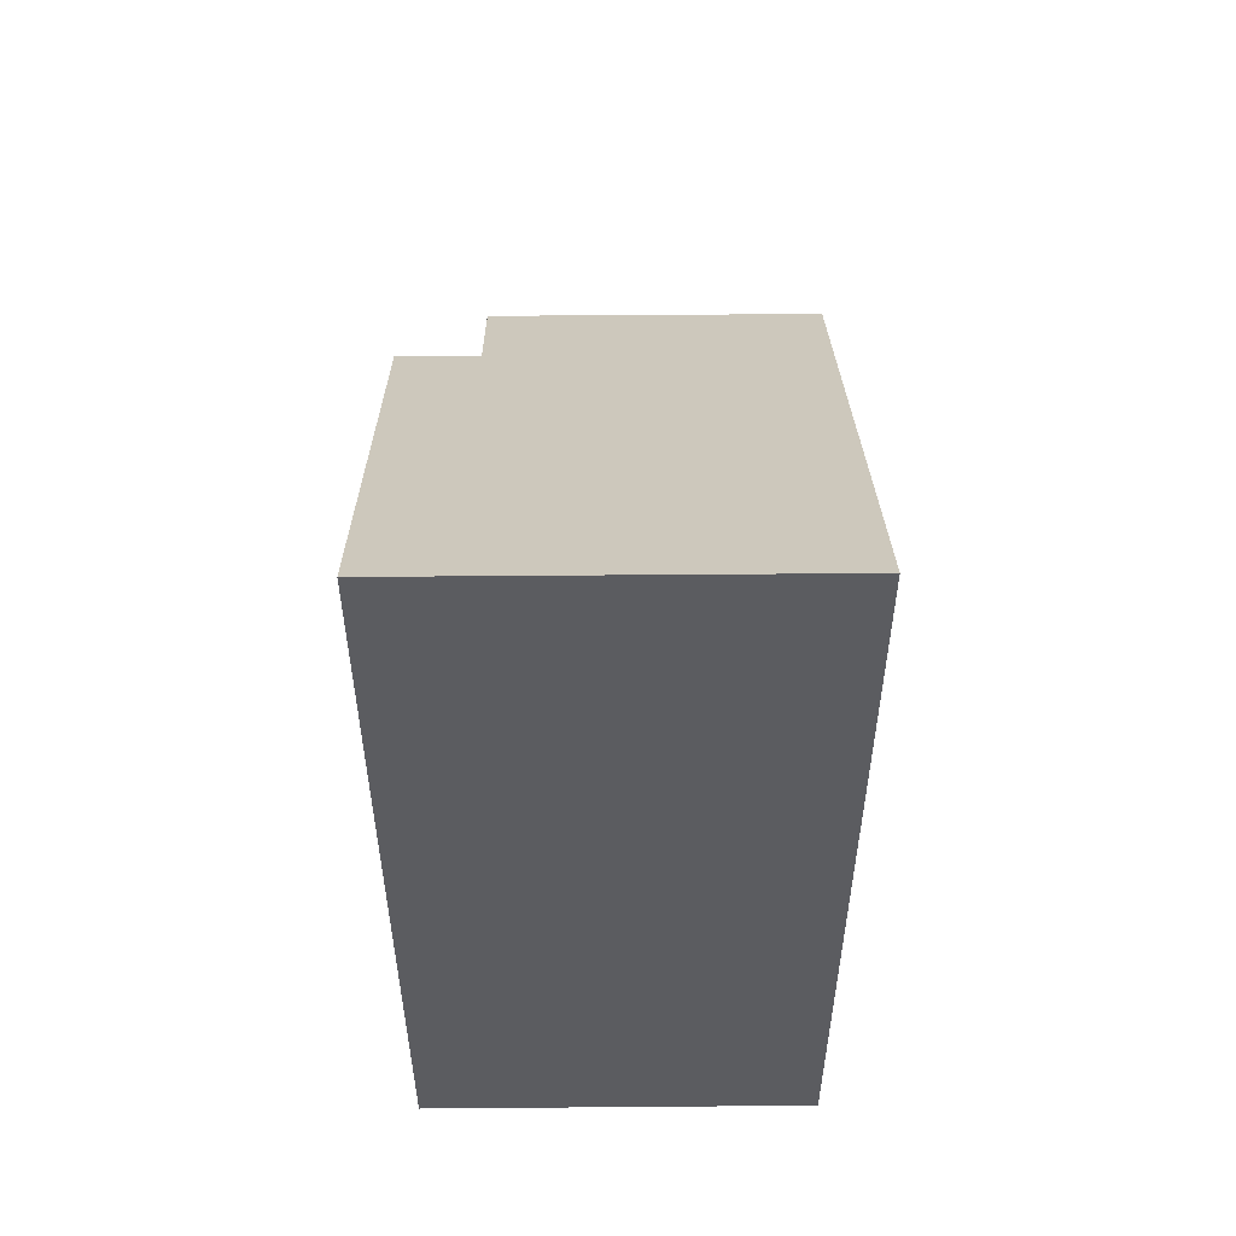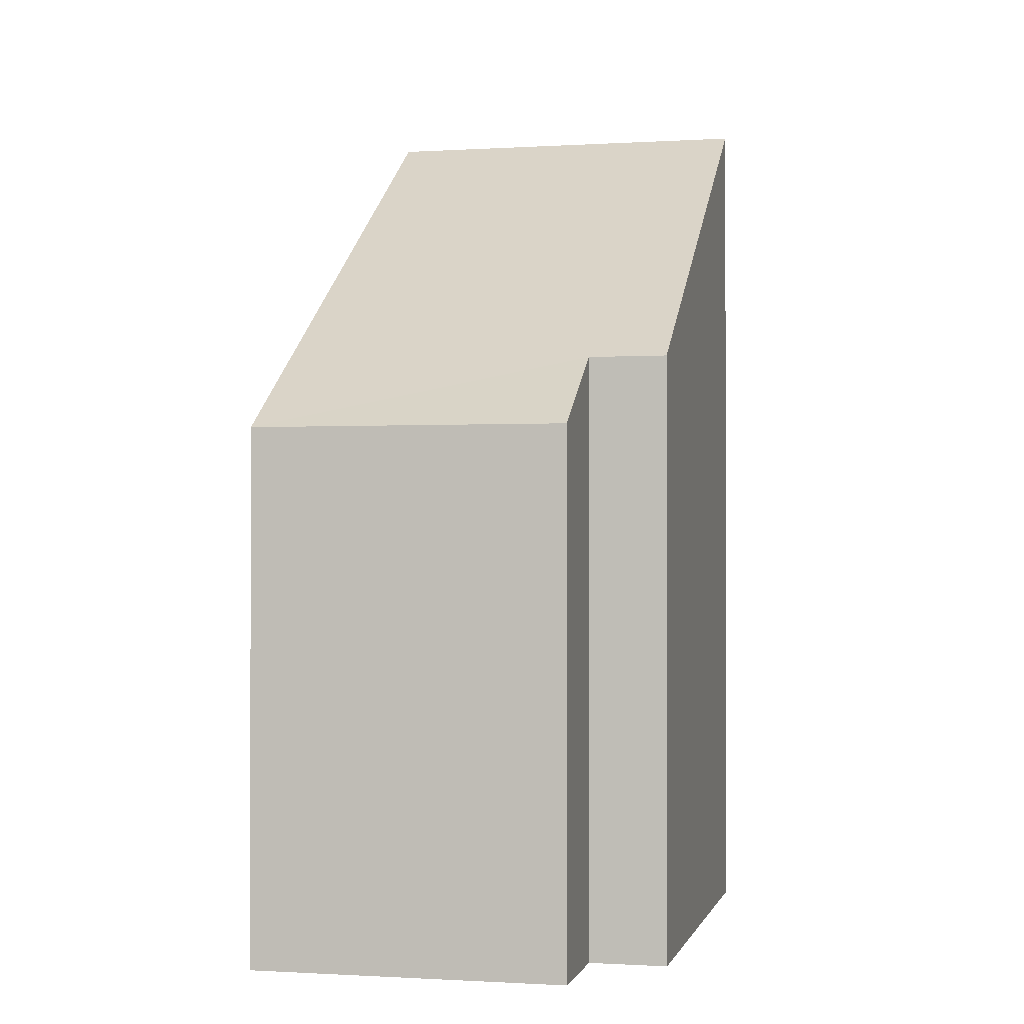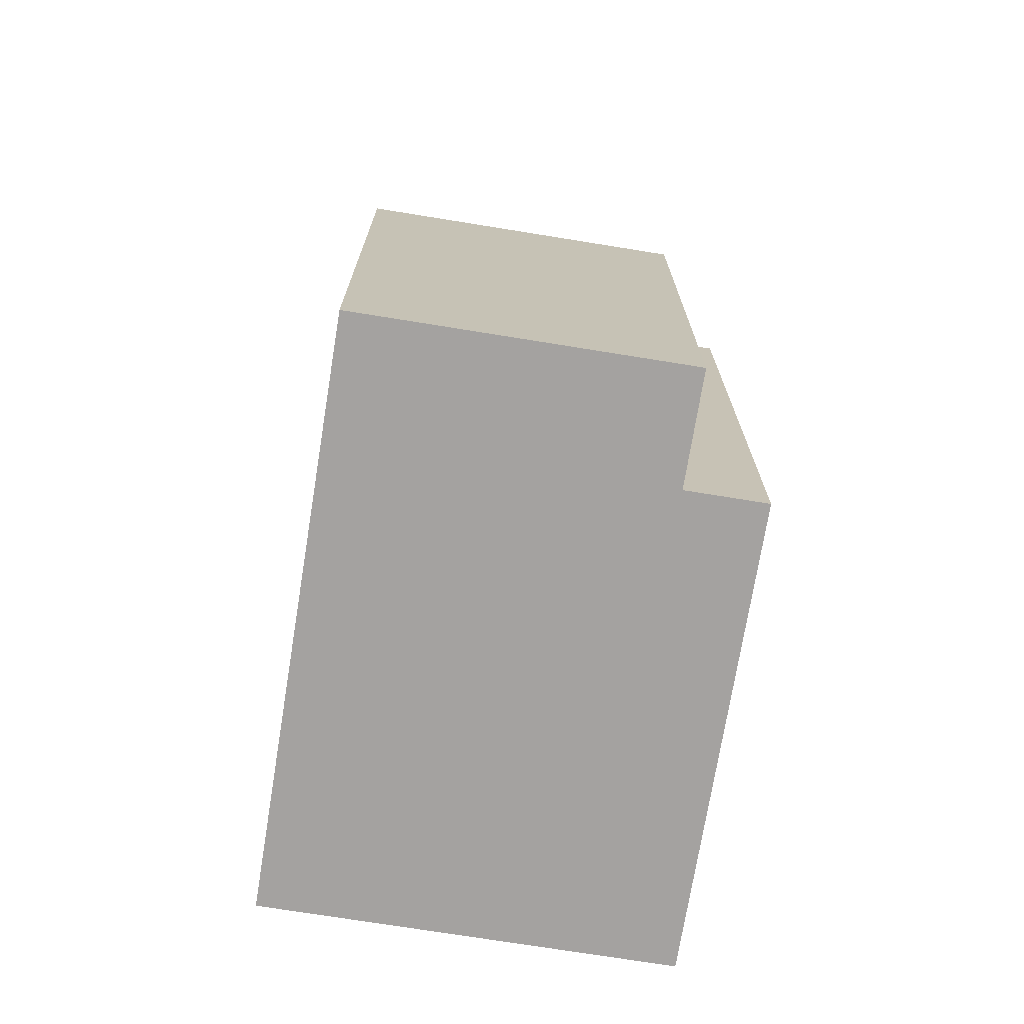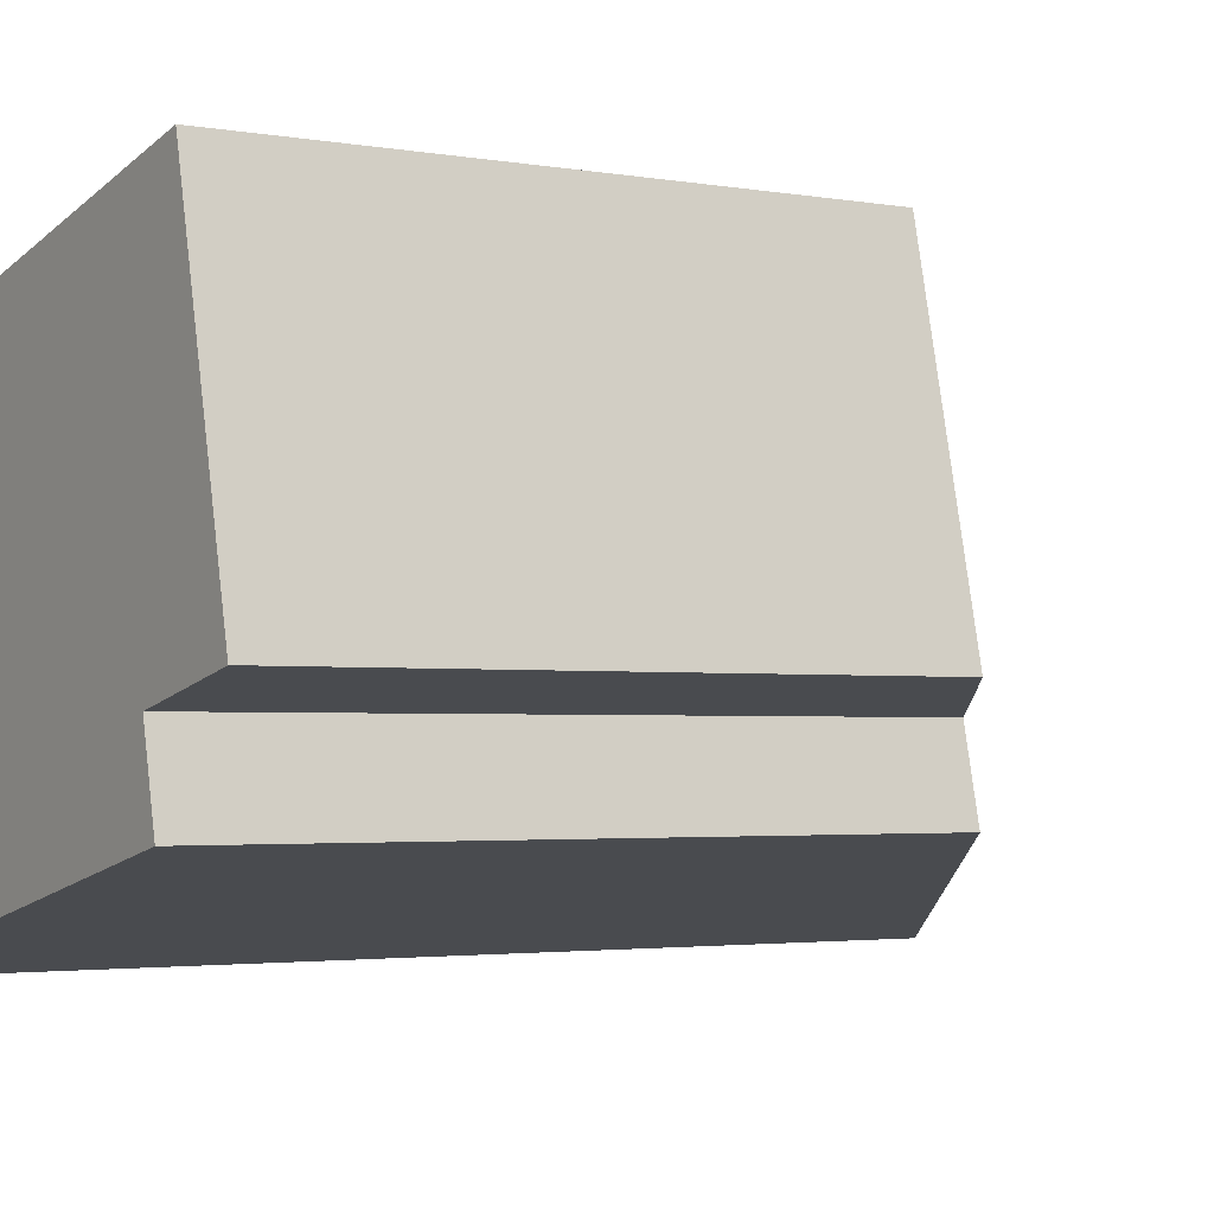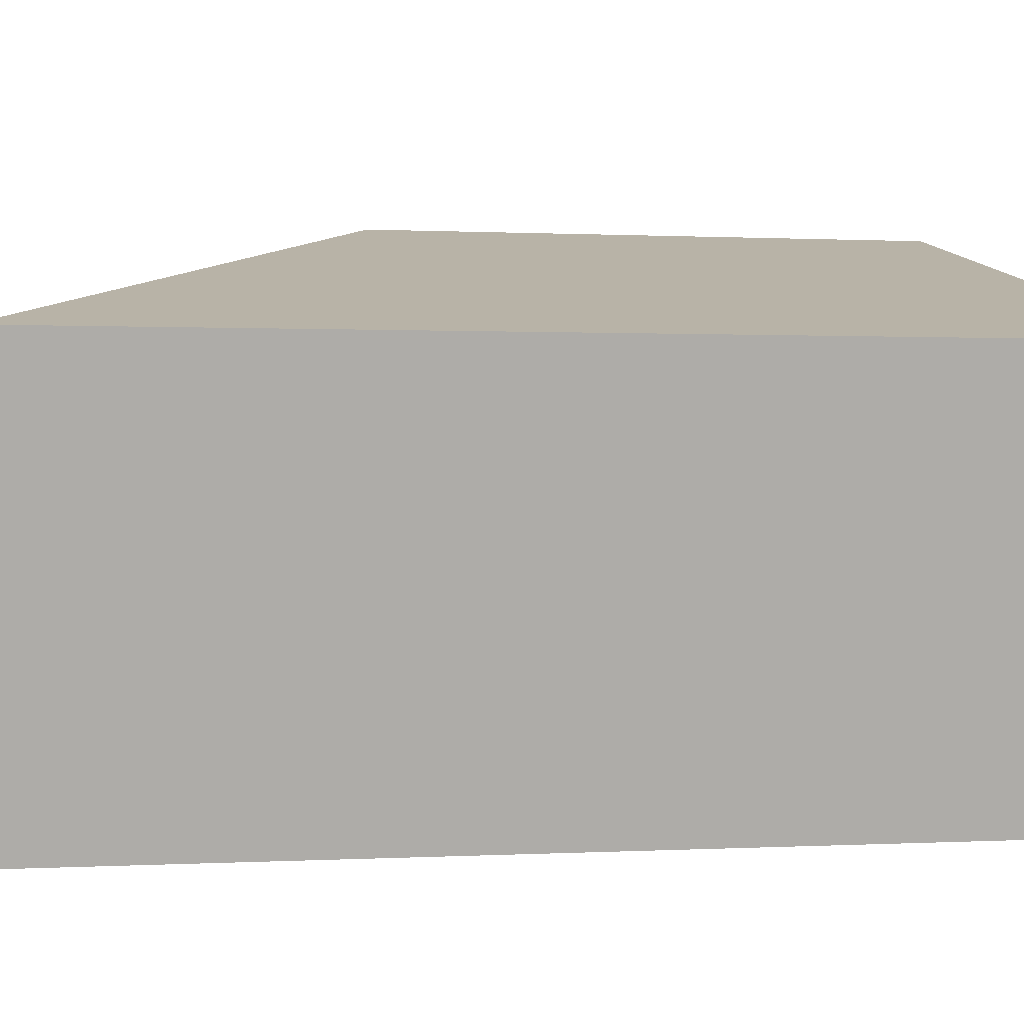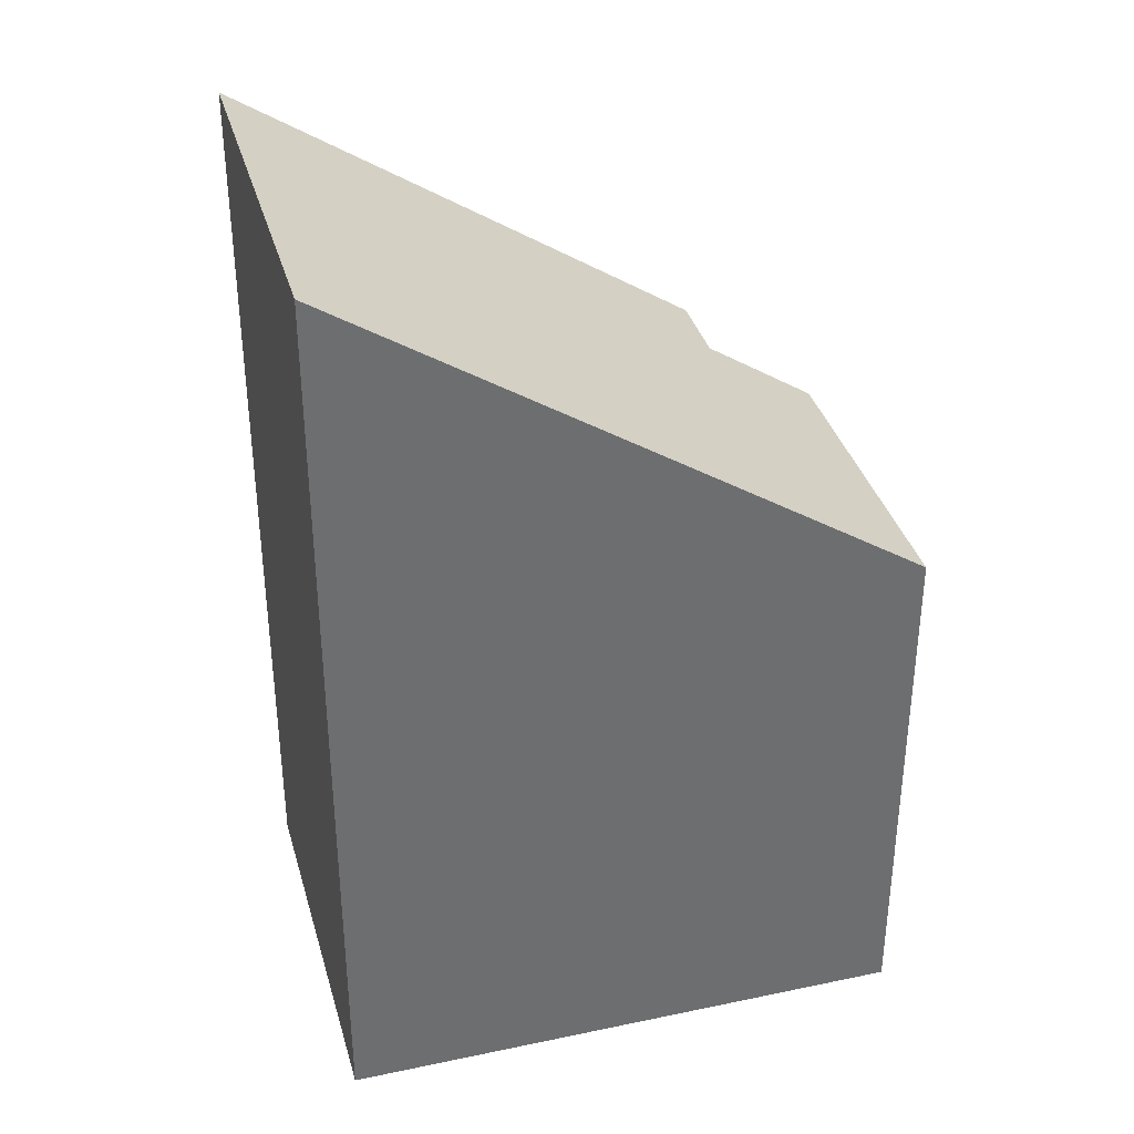
<metadata>
{"format":"obj","ext":"obj","renderer":"f3d","projection":"perspective","resolution":1024,"background":"white","views":[{"elev":55.3,"azim":-103.1,"up":"+Y"},{"elev":-0.7,"azim":90.4,"up":"+Y"},{"elev":-72.7,"azim":68.2,"up":"+Y"},{"elev":-2.5,"azim":56.8,"up":"+Z"},{"elev":0.3,"azim":-102.7,"up":"+Z"},{"elev":36.1,"azim":-28.0,"up":"+Y"}]}
</metadata>
<code>
v  0 9.318 5.706e-16
v  5.503 6.232 -2.946
v  0.889 9.318 -3.977
v  5.327 6.231 -2.155
v  5.726 5.488 1.28
v  6.439 5.488 -1.906
v  5.327 1.32e-16 -2.155
v  6.439 1.167e-16 -1.906
v  0.889 2.435e-16 -3.977
v  5.503 1.804e-16 -2.946
v  5.726 -7.838e-17 1.28
v  0 0 0
g defaultobject
f 1 2 3
f 2 1 4
f 4 1 5
f 4 5 6
f 6 7 4
f 7 6 8
f 2 9 3
f 9 2 10
f 4 10 2
f 10 4 7
f 11 6 5
f 6 11 8
f 9 1 3
f 1 9 12
f 12 5 1
f 5 12 11
f 10 12 9
f 12 10 7
f 12 7 8
f 12 8 11

</code>
